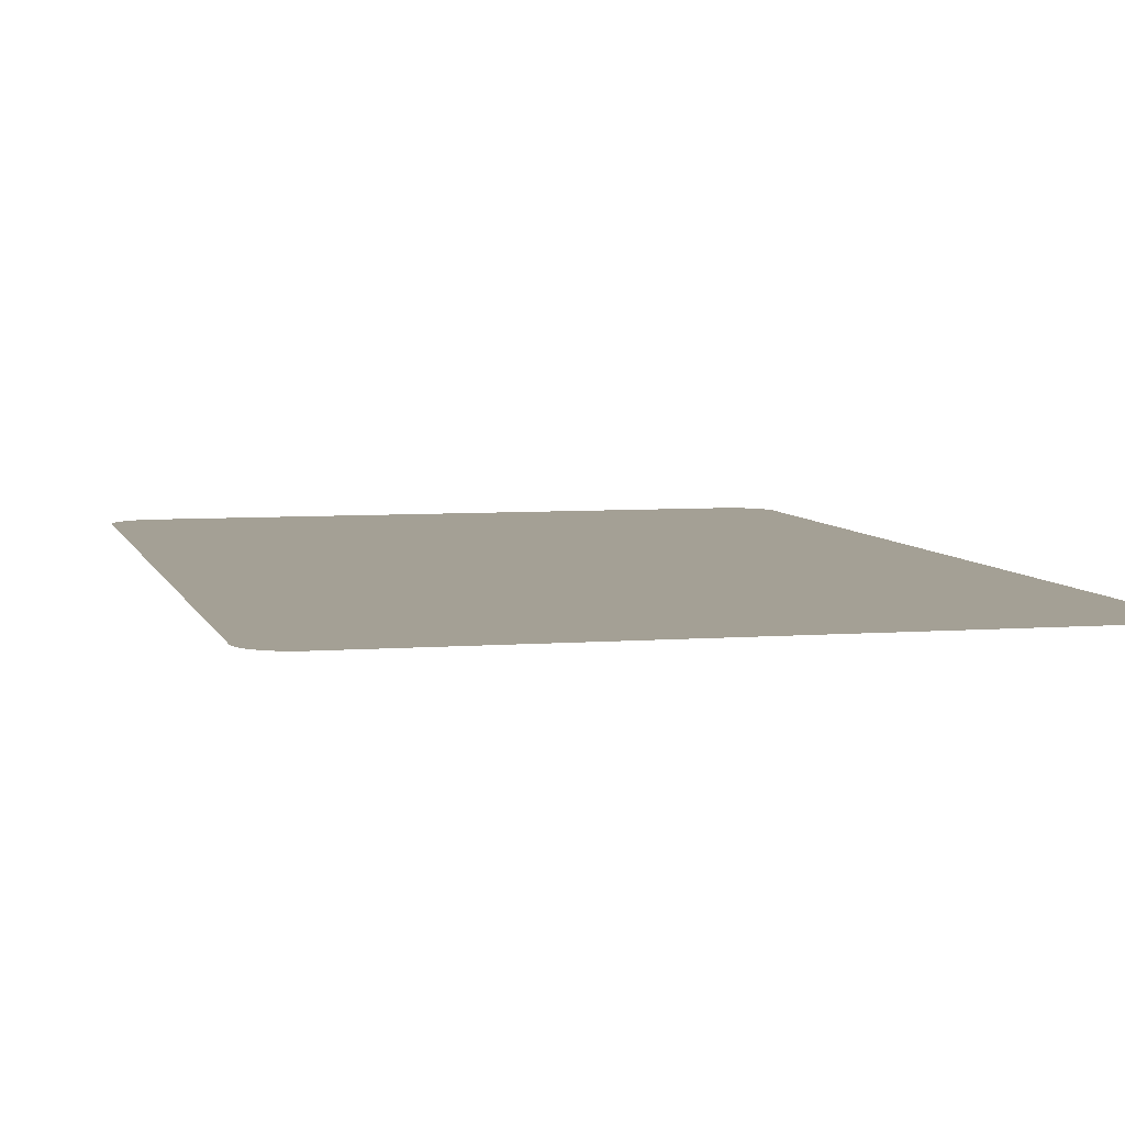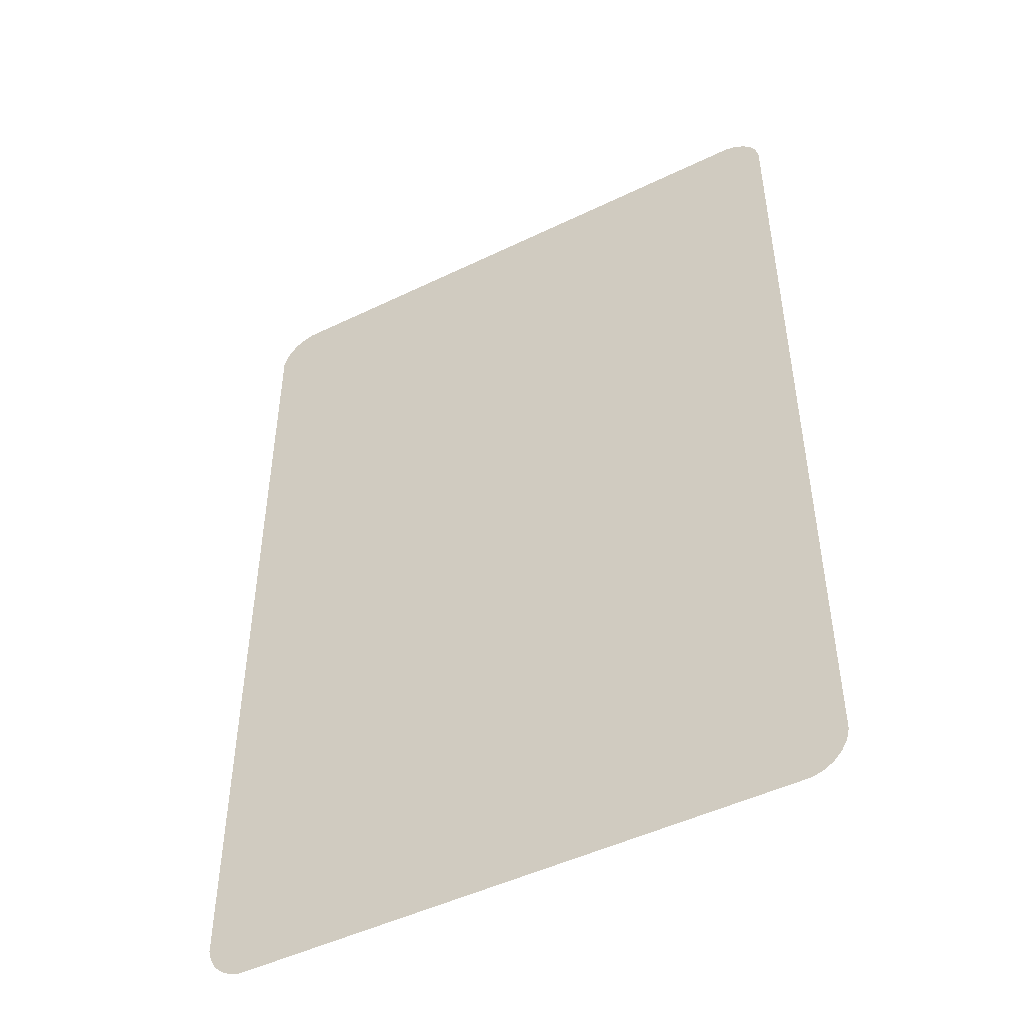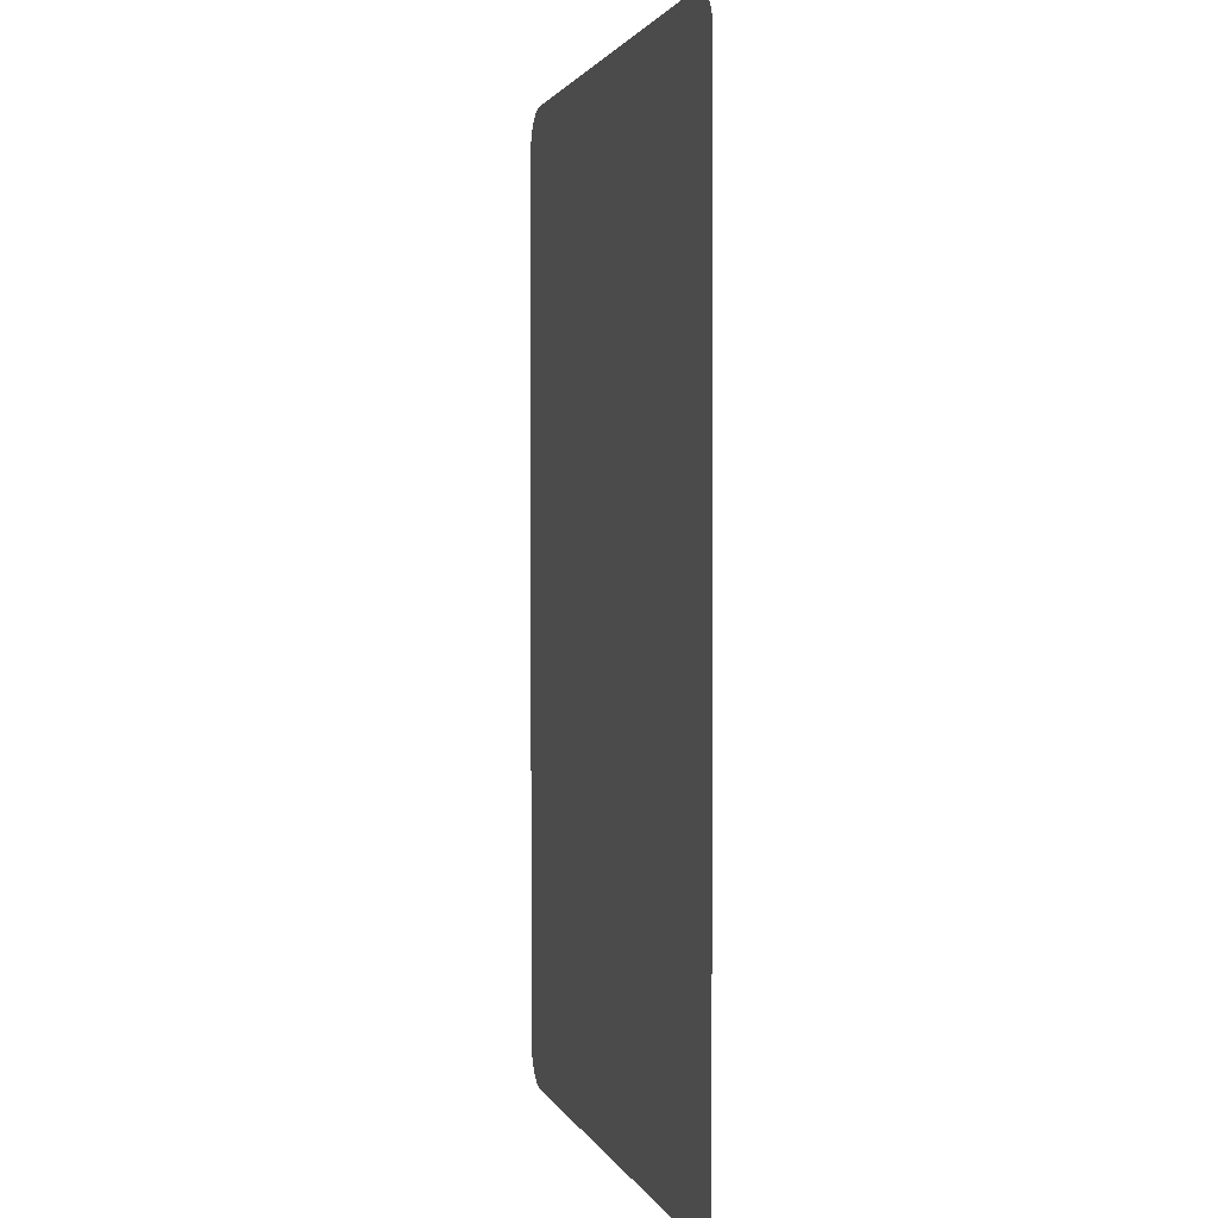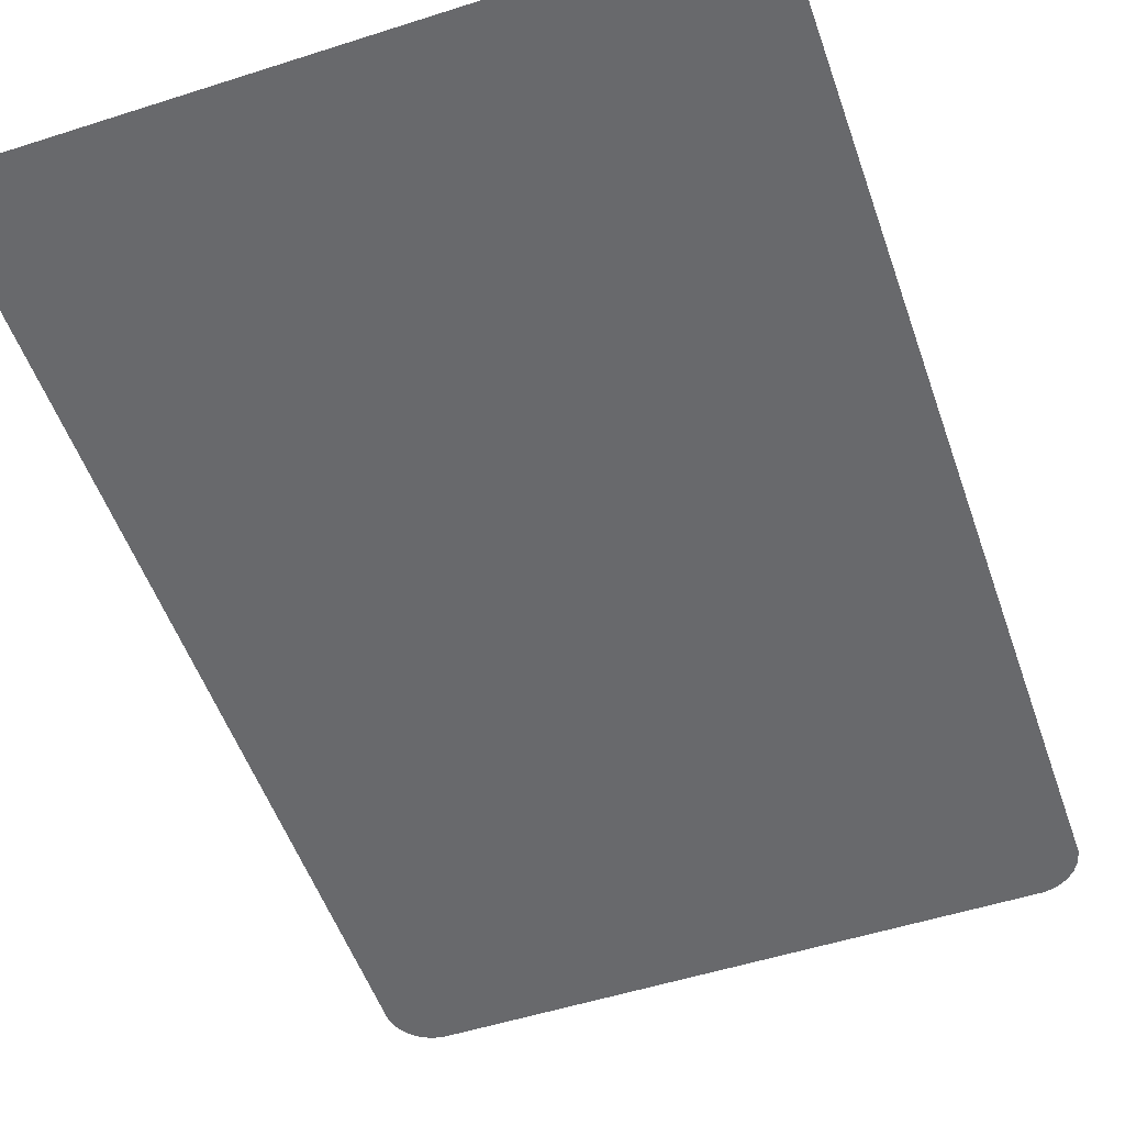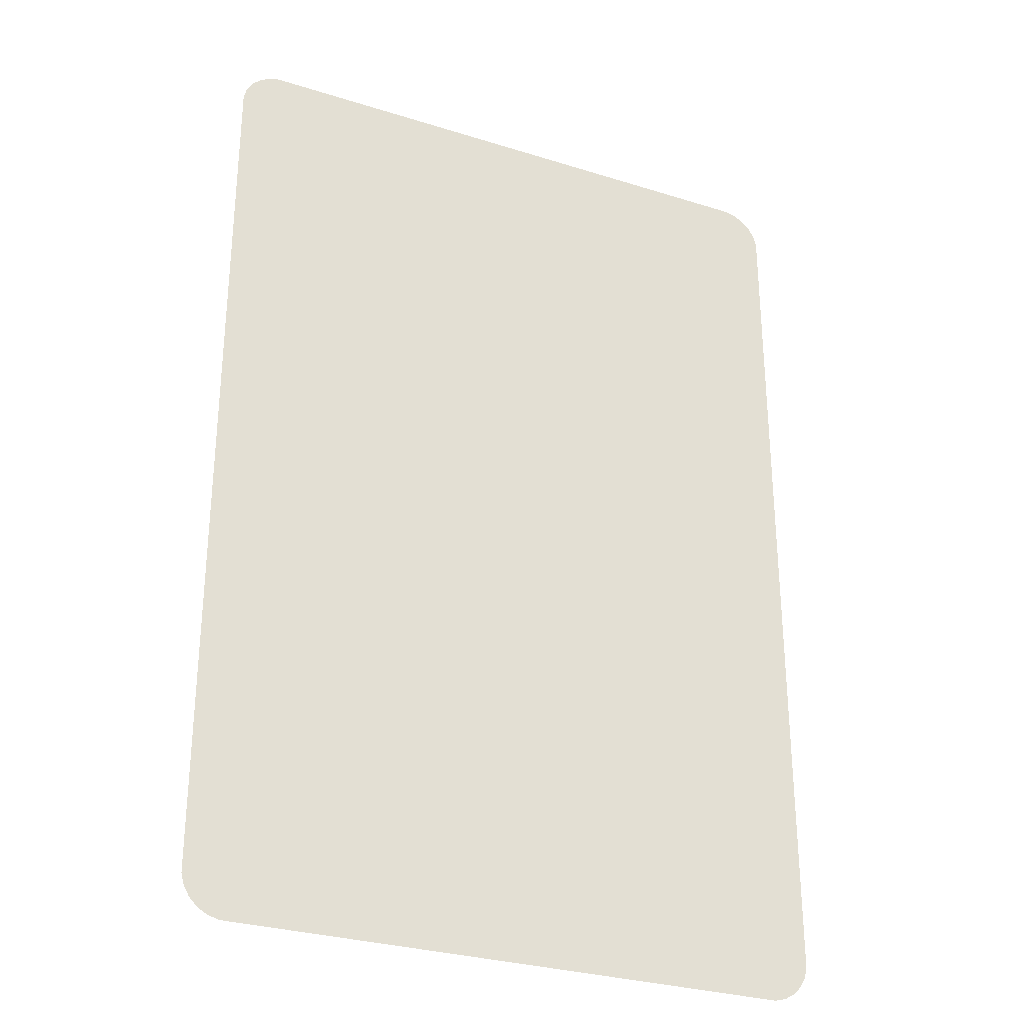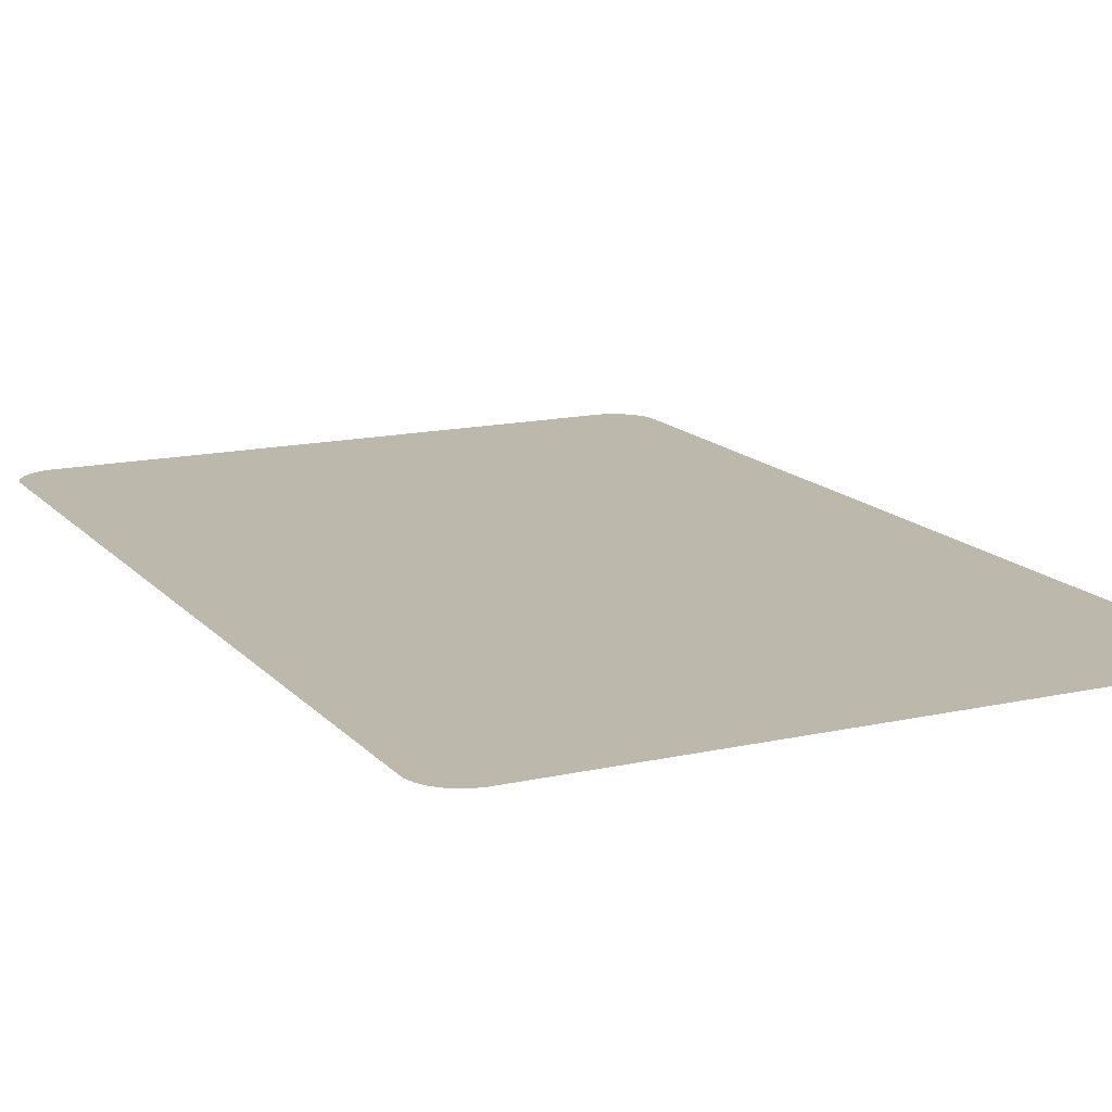
<metadata>
{"format":"obj","ext":"obj","renderer":"f3d","projection":"perspective","resolution":1024,"background":"white","views":[{"elev":5.8,"azim":-13.8,"up":"+Y"},{"elev":-48.2,"azim":28.5,"up":"+Z"},{"elev":1.7,"azim":-104.0,"up":"+Z"},{"elev":-52.8,"azim":-161.0,"up":"+Y"},{"elev":-29.8,"azim":-24.7,"up":"+Z"},{"elev":14.8,"azim":154.1,"up":"+Y"}]}
</metadata>
<code>
o cylinder
v 0.4408 -1.25e-05 0.75
v 0.4582 -1.25e-05 0.7454
v 0.4737 -1.25e-05 0.7364
v 0.4864 -1.25e-05 0.7237
v 0.4954 -1.25e-05 0.7082
v 0.5 -1.25e-05 0.6908
v 0.5 1.25e-05 -0.6908
v 0.4954 1.25e-05 -0.7082
v 0.4864 1.25e-05 -0.7237
v 0.4737 1.25e-05 -0.7364
v 0.4582 1.25e-05 -0.7454
v 0.4408 1.25e-05 -0.75
v -0.4408 1.25e-05 -0.75
v -0.4582 1.25e-05 -0.7454
v -0.4737 1.25e-05 -0.7364
v -0.4864 1.25e-05 -0.7237
v -0.4954 1.25e-05 -0.7082
v -0.5 1.25e-05 -0.6908
v -0.5 -1.25e-05 0.6908
v -0.4954 -1.25e-05 0.7082
v -0.4864 -1.25e-05 0.7237
v -0.4737 -1.25e-05 0.7364
v -0.4582 -1.25e-05 0.7454
v -0.4408 -1.25e-05 0.75
f 12 13 14 11
f 14 15 10 11
f 15 16 9 10
f 16 17 8 9
f 17 18 7 8
f 19 20 5 6
f 20 21 4 5
f 21 22 3 4
f 22 23 2 3
f 23 24 1 2
f 6 7 18 19

</code>
